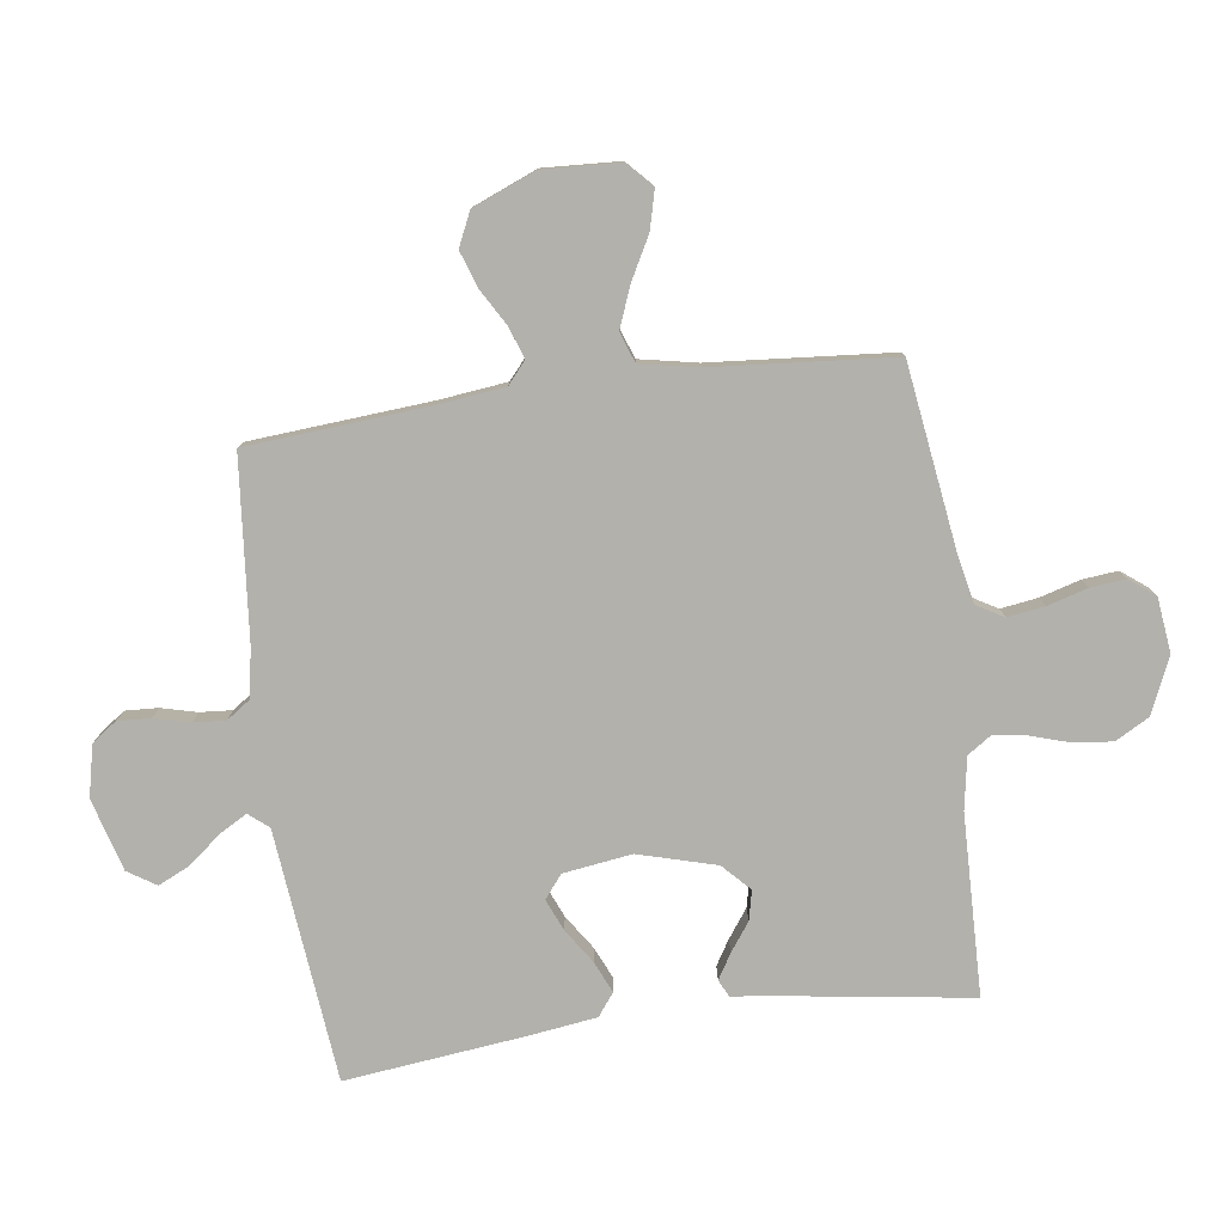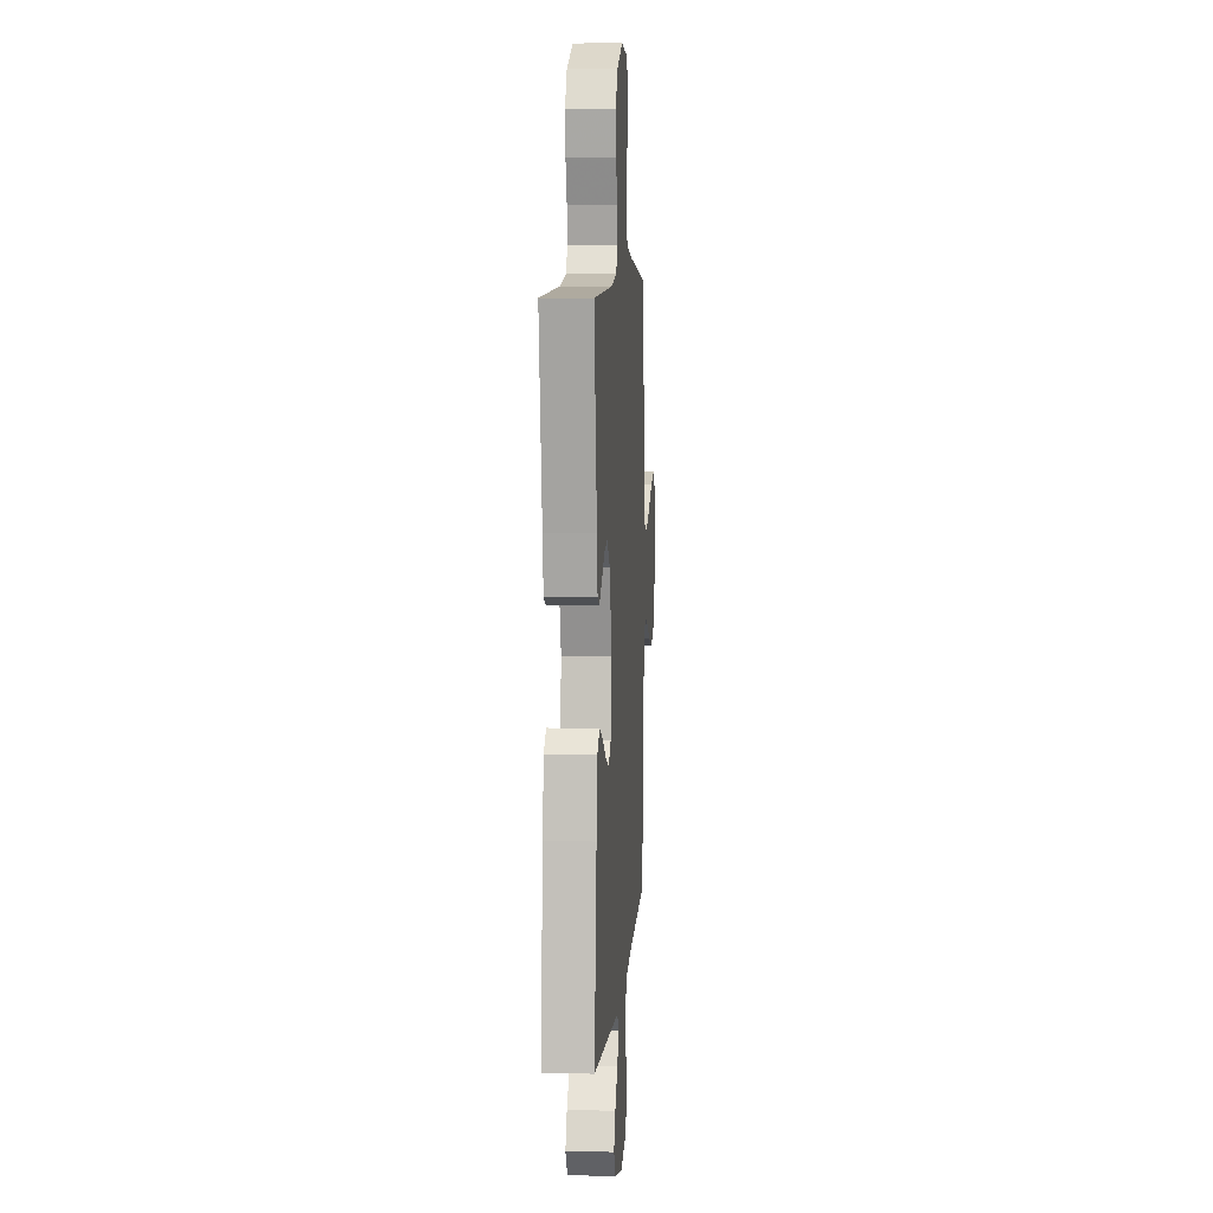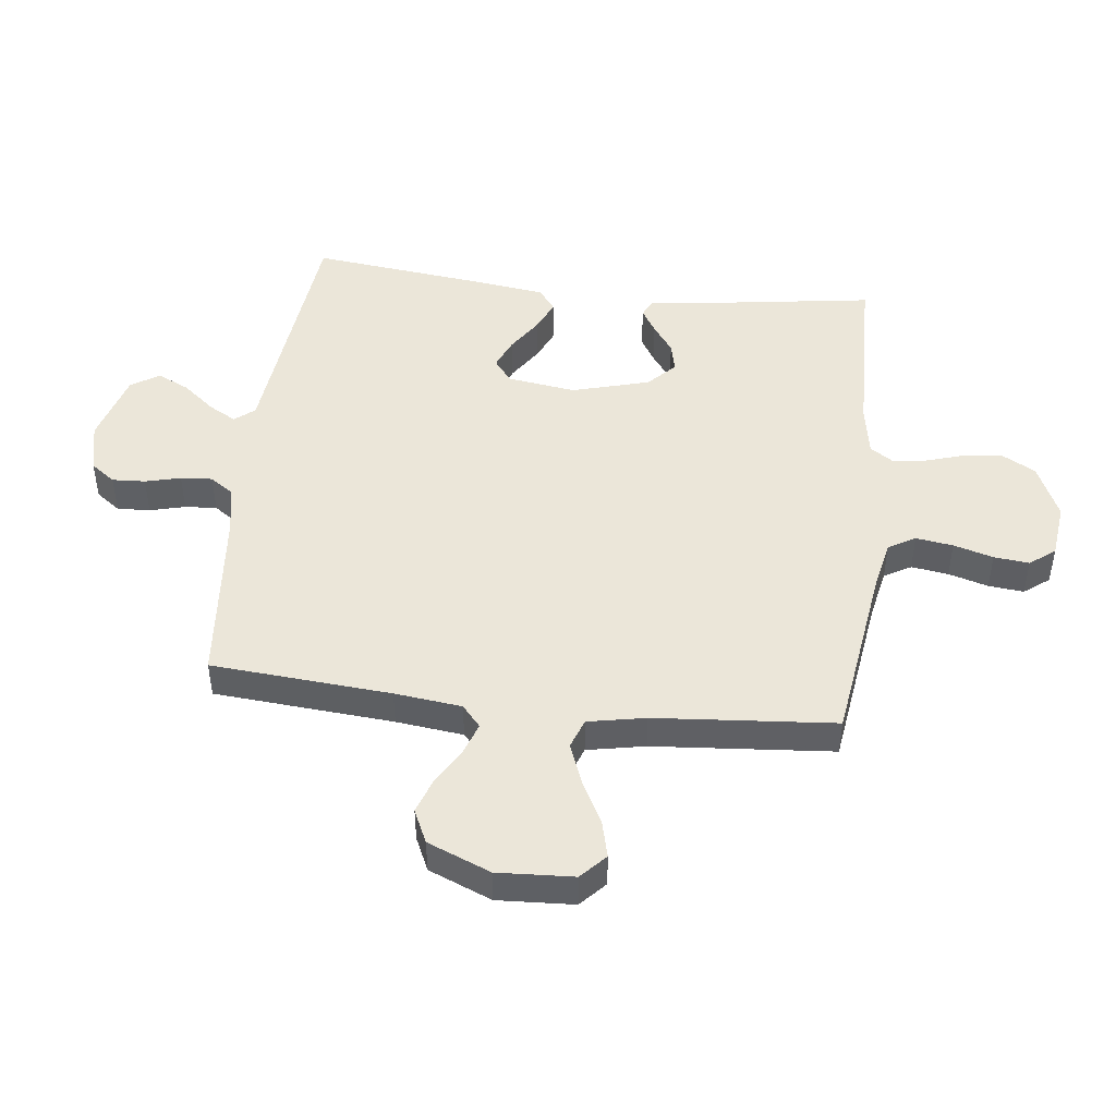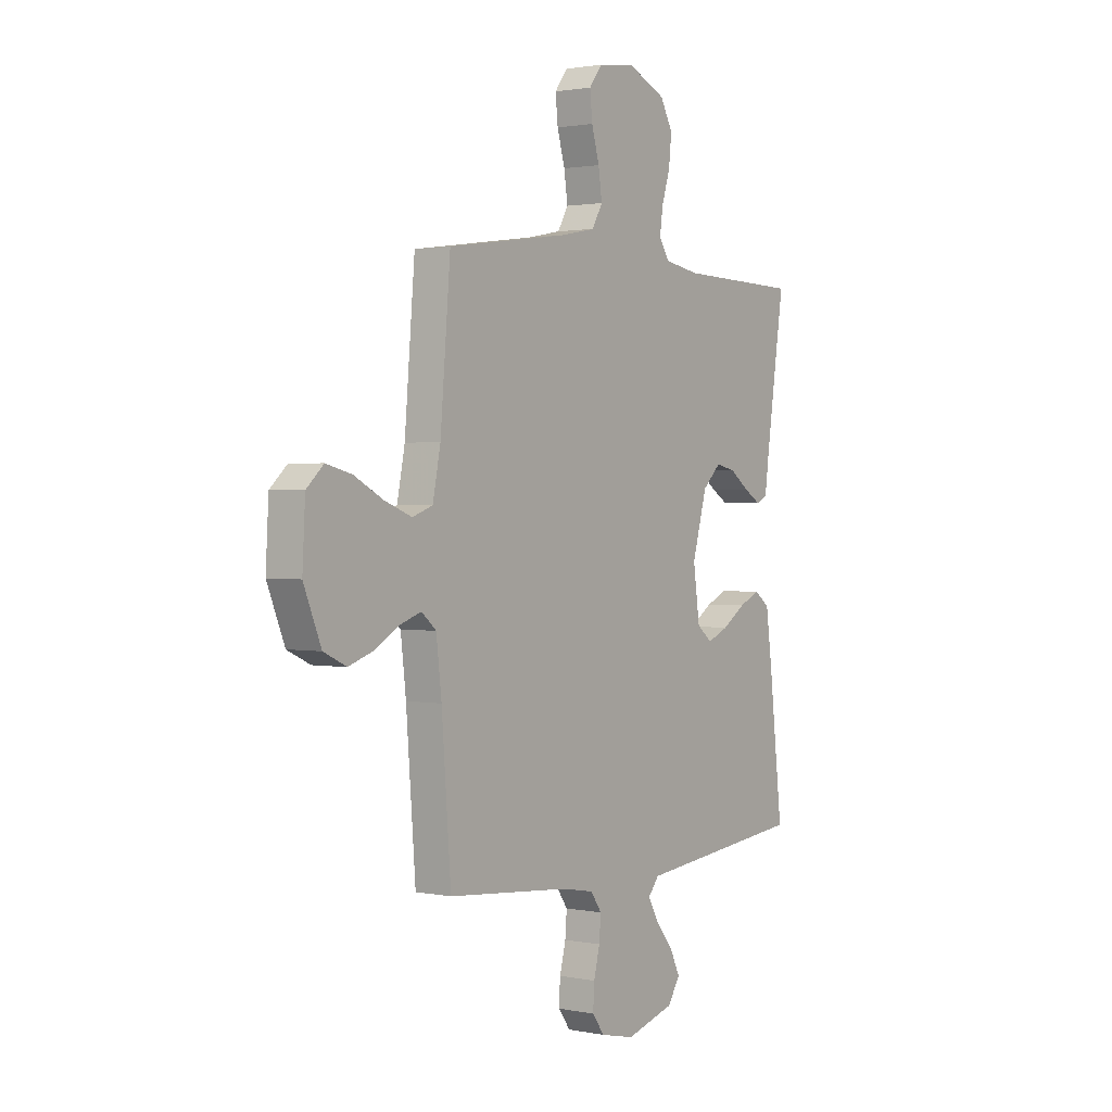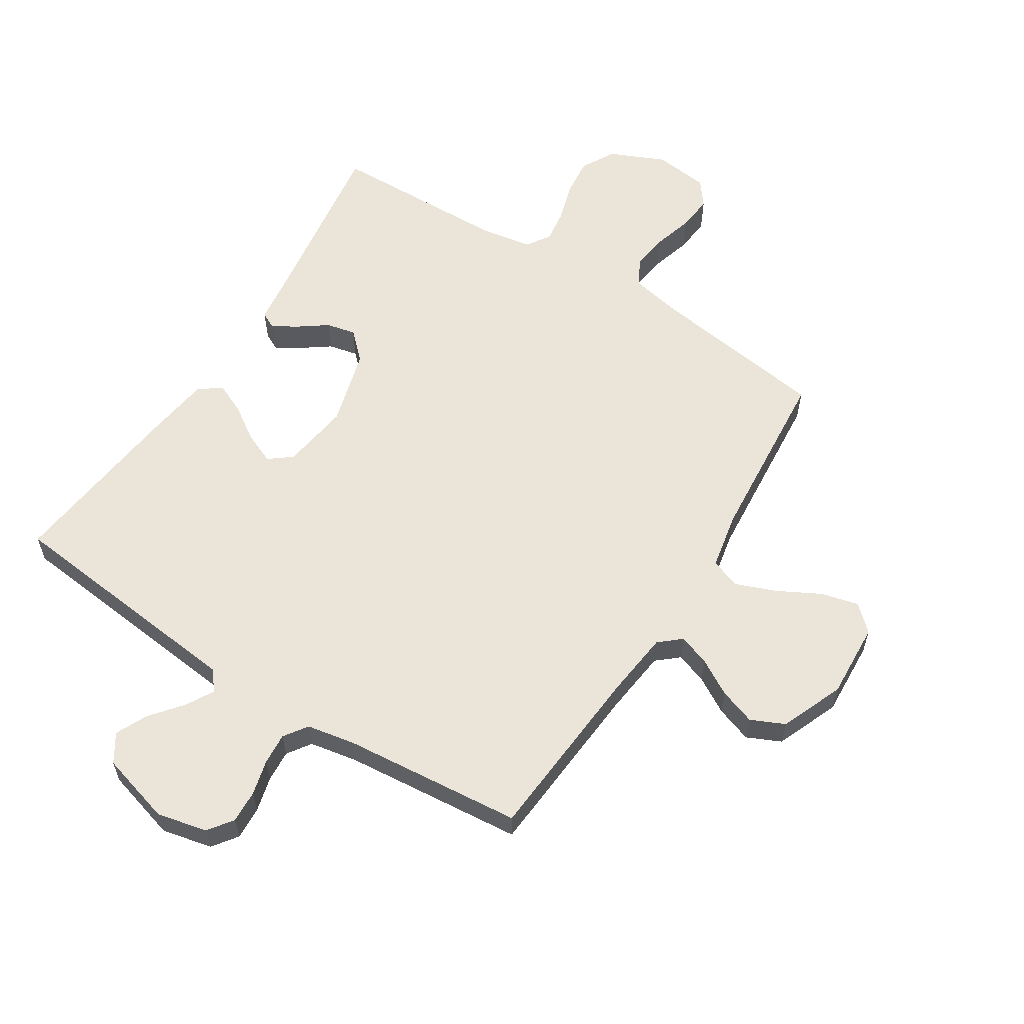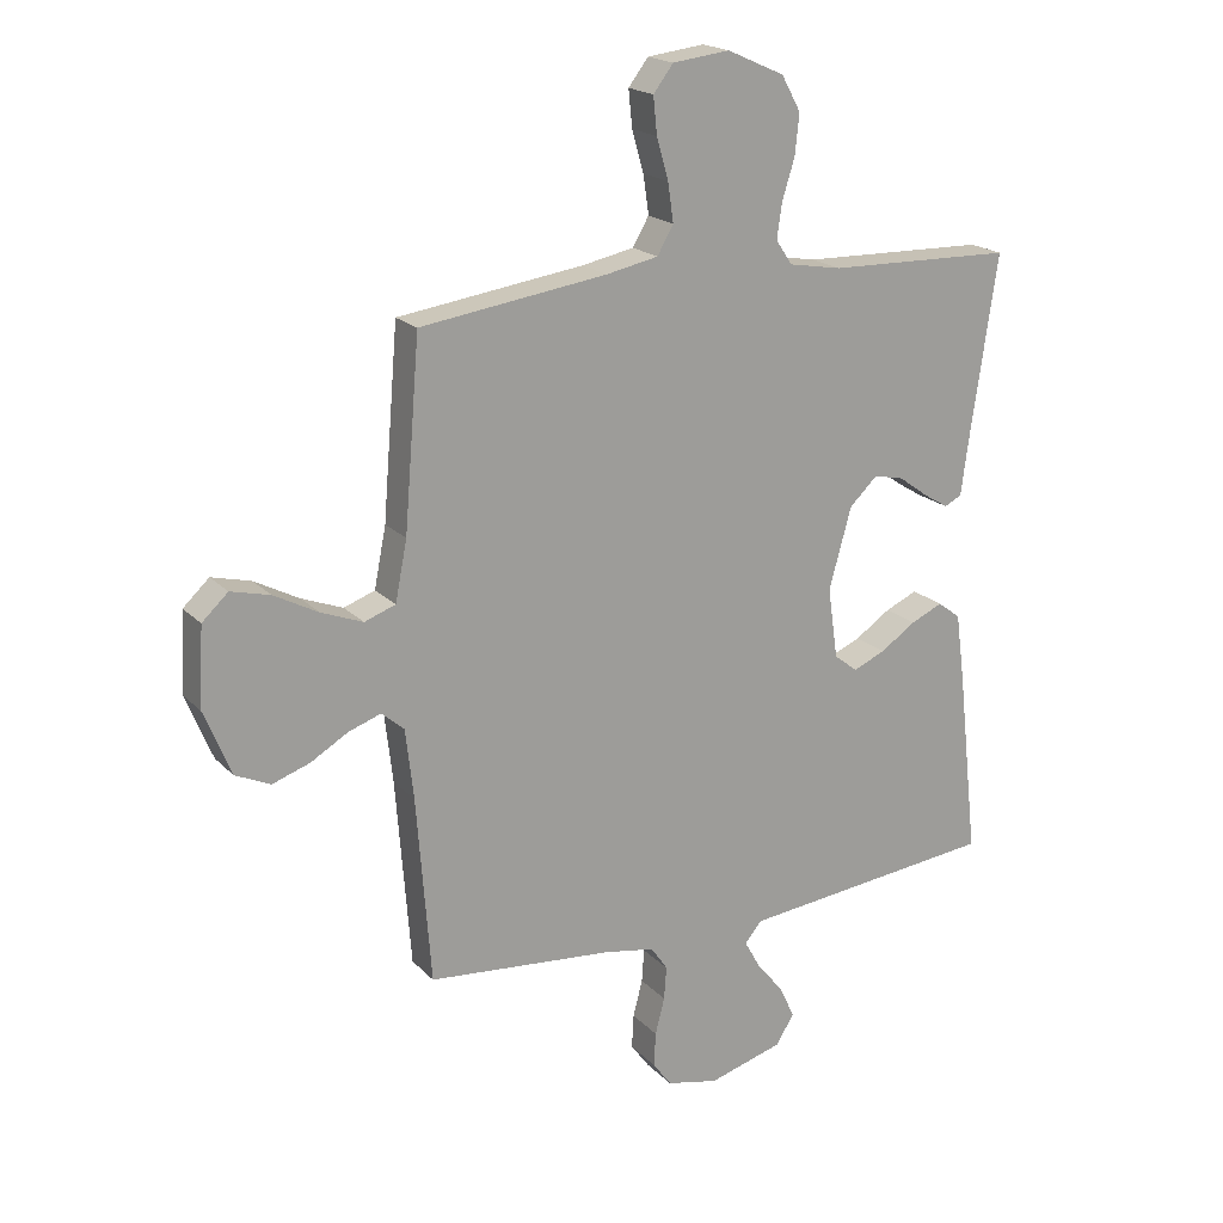
<metadata>
{"format":"obj","ext":"obj","renderer":"f3d","projection":"perspective","resolution":1024,"background":"white","views":[{"elev":-79.1,"azim":-82.2,"up":"+Y"},{"elev":8.0,"azim":94.3,"up":"+Z"},{"elev":46.9,"azim":-83.2,"up":"+Y"},{"elev":1.6,"azim":-54.5,"up":"+Z"},{"elev":59.2,"azim":-147.6,"up":"+Y"},{"elev":19.4,"azim":-29.7,"up":"+Z"}]}
</metadata>
<code>
v 0.5 0.07 0.5
v 0.456 0.07 0.2
v 0.445 0.07 0.116
v 0.417 0.07 0.102
v 0.376 0.07 0.127
v 0.329 0.07 0.161
v 0.28 0.07 0.172
v 0.235 0.07 0.129
v 0.199 0.07 0
v 0.215 0.07 -0.114
v 0.253 0.07 -0.144
v 0.305 0.07 -0.122
v 0.362 0.07 -0.084
v 0.414 0.07 -0.061
v 0.451 0.07 -0.089
v 0.466 0.07 -0.2
v 0.5 0.07 -0.5
v 0.2 0.07 -0.531
v 0.083 0.07 -0.543
v 0.056 0.07 -0.576
v 0.082 0.07 -0.622
v 0.125 0.07 -0.675
v 0.15 0.07 -0.728
v 0.12 0.07 -0.775
v 0 0.07 -0.809
v -0.084 0.07 -0.79
v -0.114 0.07 -0.749
v -0.111 0.07 -0.694
v -0.096 0.07 -0.635
v -0.092 0.07 -0.582
v -0.119 0.07 -0.543
v -0.2 0.07 -0.528
v -0.5 0.07 -0.5
v -0.523 0.07 -0.2
v -0.536 0.07 -0.088
v -0.572 0.07 -0.057
v -0.624 0.07 -0.075
v -0.684 0.07 -0.11
v -0.745 0.07 -0.131
v -0.801 0.07 -0.105
v -0.844 0.07 0
v -0.837 0.07 0.127
v -0.795 0.07 0.166
v -0.732 0.07 0.15
v -0.661 0.07 0.112
v -0.594 0.07 0.086
v -0.544 0.07 0.104
v -0.525 0.07 0.2
v -0.5 0.07 0.5
v -0.2 0.07 0.542
v -0.116 0.07 0.559
v -0.09 0.07 0.604
v -0.099 0.07 0.666
v -0.118 0.07 0.732
v -0.124 0.07 0.791
v -0.092 0.07 0.833
v 0 0.07 0.844
v 0.092 0.07 0.803
v 0.123 0.07 0.747
v 0.116 0.07 0.682
v 0.096 0.07 0.618
v 0.088 0.07 0.562
v 0.114 0.07 0.523
v 0.2 0.07 0.508
v 0.5 0 0.5
v 0.456 0 0.2
v 0.445 0 0.116
v 0.417 0 0.102
v 0.376 0 0.127
v 0.329 0 0.161
v 0.28 0 0.172
v 0.235 0 0.129
v 0.199 0 0
v 0.215 0 -0.114
v 0.253 0 -0.144
v 0.305 0 -0.122
v 0.362 0 -0.084
v 0.414 0 -0.061
v 0.451 0 -0.089
v 0.466 0 -0.2
v 0.5 0 -0.5
v 0.2 0 -0.531
v 0.083 0 -0.543
v 0.056 0 -0.576
v 0.082 0 -0.622
v 0.125 0 -0.675
v 0.15 0 -0.728
v 0.12 0 -0.775
v 0 0 -0.809
v -0.084 0 -0.79
v -0.114 0 -0.749
v -0.111 0 -0.694
v -0.096 0 -0.635
v -0.092 0 -0.582
v -0.119 0 -0.543
v -0.2 0 -0.528
v -0.5 0 -0.5
v -0.523 0 -0.2
v -0.536 0 -0.088
v -0.572 0 -0.057
v -0.624 0 -0.075
v -0.684 0 -0.11
v -0.745 0 -0.131
v -0.801 0 -0.105
v -0.844 0 0
v -0.837 0 0.127
v -0.795 0 0.166
v -0.732 0 0.15
v -0.661 0 0.112
v -0.594 0 0.086
v -0.544 0 0.104
v -0.525 0 0.2
v -0.5 0 0.5
v -0.2 0 0.542
v -0.116 0 0.559
v -0.09 0 0.604
v -0.099 0 0.666
v -0.118 0 0.732
v -0.124 0 0.791
v -0.092 0 0.833
v 0 0 0.844
v 0.092 0 0.803
v 0.123 0 0.747
v 0.116 0 0.682
v 0.096 0 0.618
v 0.088 0 0.562
v 0.114 0 0.523
v 0.2 0 0.508
f 58 59 60 61
f 58 61 62
f 57 58 62
f 56 57 62
f 53 54 55 56
f 52 53 56 62
f 51 52 62 63
f 48 49 50
f 47 48 50 51
f 42 43 44 45
f 42 45 46
f 41 42 46
f 40 41 46
f 37 38 39 40
f 36 37 40 46
f 35 36 46 47
f 32 33 34
f 31 32 34 35
f 26 27 28 29
f 26 29 30
f 25 26 30
f 24 25 30
f 21 22 23 24
f 20 21 24 30
f 19 20 30 31
f 12 13 14 15
f 11 12 15 16
f 3 4 5 6
f 2 3 6
f 64 1 2 6
f 64 6 7
f 63 64 7 8
f 51 63 8 9
f 47 51 9 10
f 35 47 10 11
f 18 19 31 35
f 17 18 35
f 11 16 17 35
f 125 124 123 122
f 126 125 122
f 126 122 121
f 126 121 120
f 120 119 118 117
f 126 120 117 116
f 127 126 116 115
f 114 113 112
f 115 114 112 111
f 109 108 107 106
f 110 109 106
f 110 106 105
f 110 105 104
f 104 103 102 101
f 110 104 101 100
f 111 110 100 99
f 98 97 96
f 99 98 96 95
f 93 92 91 90
f 94 93 90
f 94 90 89
f 94 89 88
f 88 87 86 85
f 94 88 85 84
f 95 94 84 83
f 79 78 77 76
f 80 79 76 75
f 70 69 68 67
f 70 67 66
f 70 66 65 128
f 71 70 128
f 72 71 128 127
f 73 72 127 115
f 74 73 115 111
f 75 74 111 99
f 99 95 83 82
f 99 82 81
f 99 81 80 75
f 1 65 66 2
f 2 66 67 3
f 3 67 68 4
f 4 68 69 5
f 5 69 70 6
f 6 70 71 7
f 7 71 72 8
f 8 72 73 9
f 9 73 74 10
f 10 74 75 11
f 11 75 76 12
f 12 76 77 13
f 13 77 78 14
f 14 78 79 15
f 15 79 80 16
f 16 80 81 17
f 17 81 82 18
f 18 82 83 19
f 19 83 84 20
f 20 84 85 21
f 21 85 86 22
f 22 86 87 23
f 23 87 88 24
f 24 88 89 25
f 25 89 90 26
f 26 90 91 27
f 27 91 92 28
f 28 92 93 29
f 29 93 94 30
f 30 94 95 31
f 31 95 96 32
f 32 96 97 33
f 33 97 98 34
f 34 98 99 35
f 35 99 100 36
f 36 100 101 37
f 37 101 102 38
f 38 102 103 39
f 39 103 104 40
f 40 104 105 41
f 41 105 106 42
f 42 106 107 43
f 43 107 108 44
f 44 108 109 45
f 45 109 110 46
f 46 110 111 47
f 47 111 112 48
f 48 112 113 49
f 49 113 114 50
f 50 114 115 51
f 51 115 116 52
f 52 116 117 53
f 53 117 118 54
f 54 118 119 55
f 55 119 120 56
f 56 120 121 57
f 57 121 122 58
f 58 122 123 59
f 59 123 124 60
f 60 124 125 61
f 61 125 126 62
f 62 126 127 63
f 63 127 128 64
f 64 128 65 1

</code>
